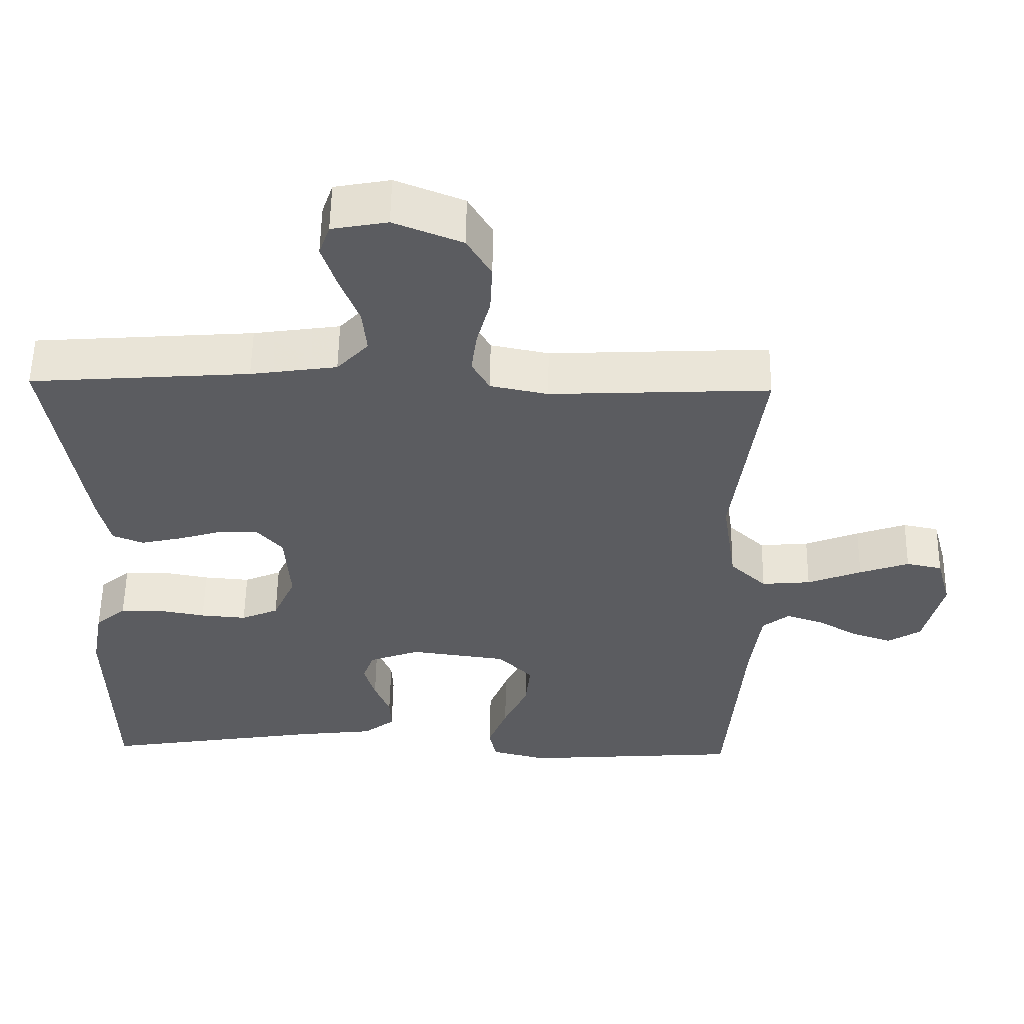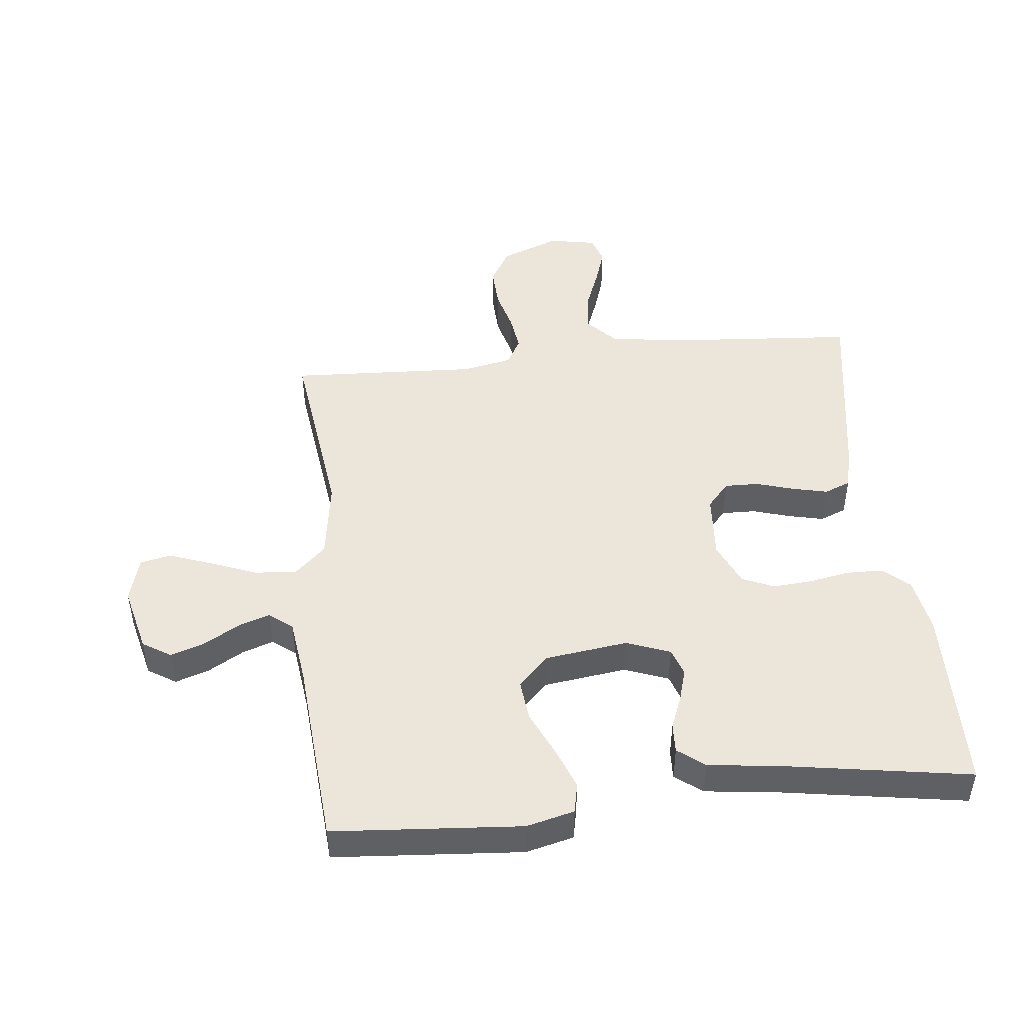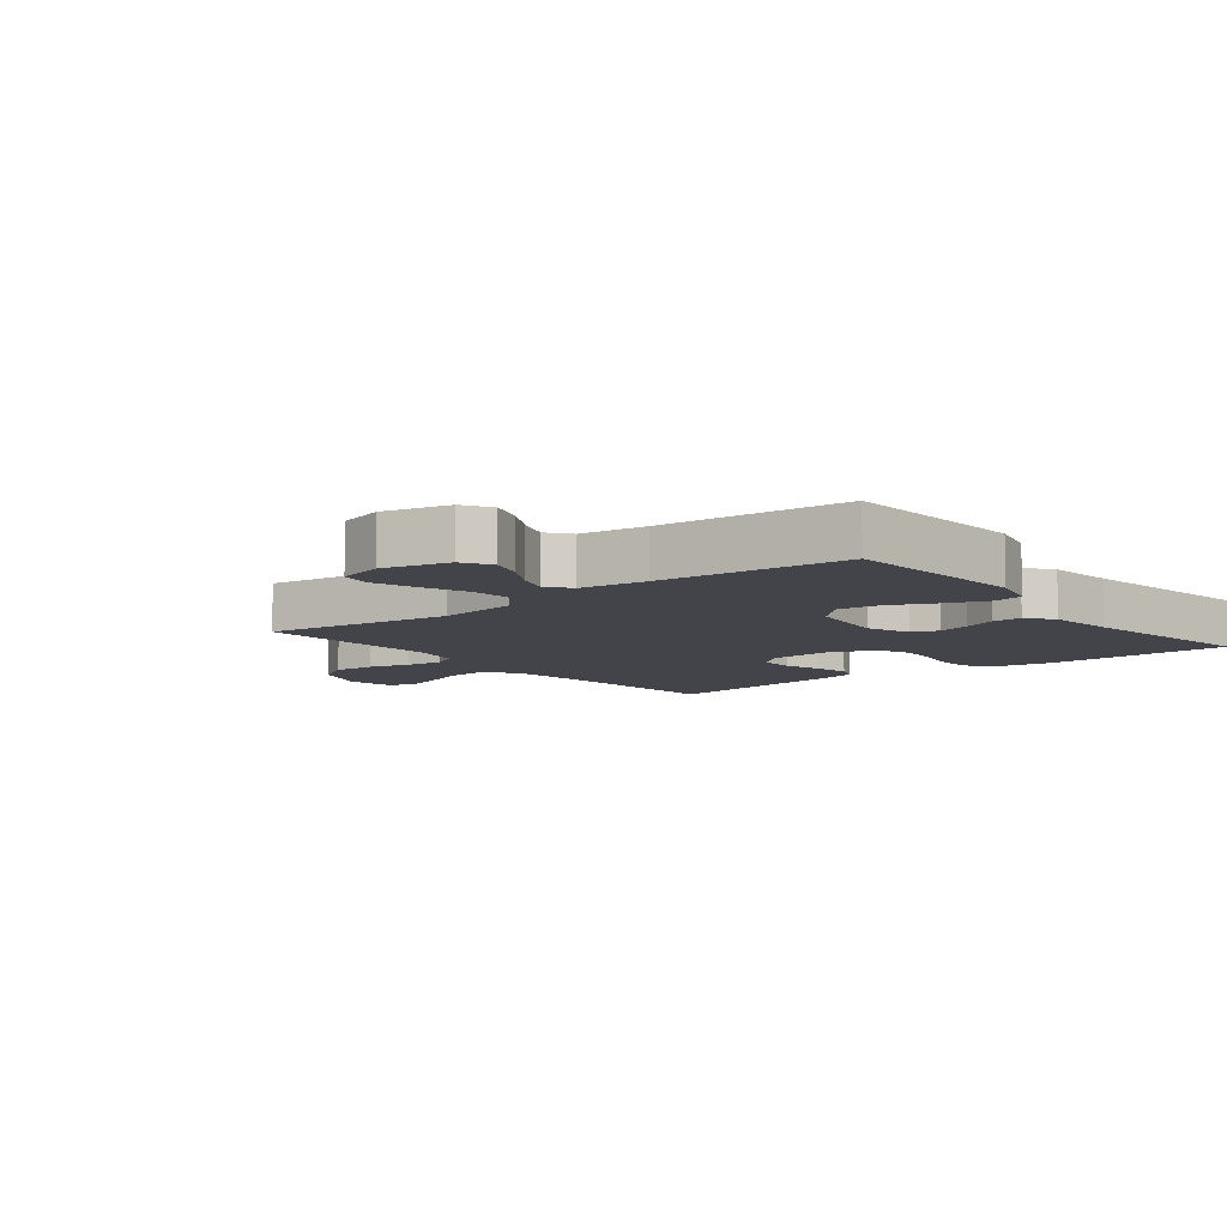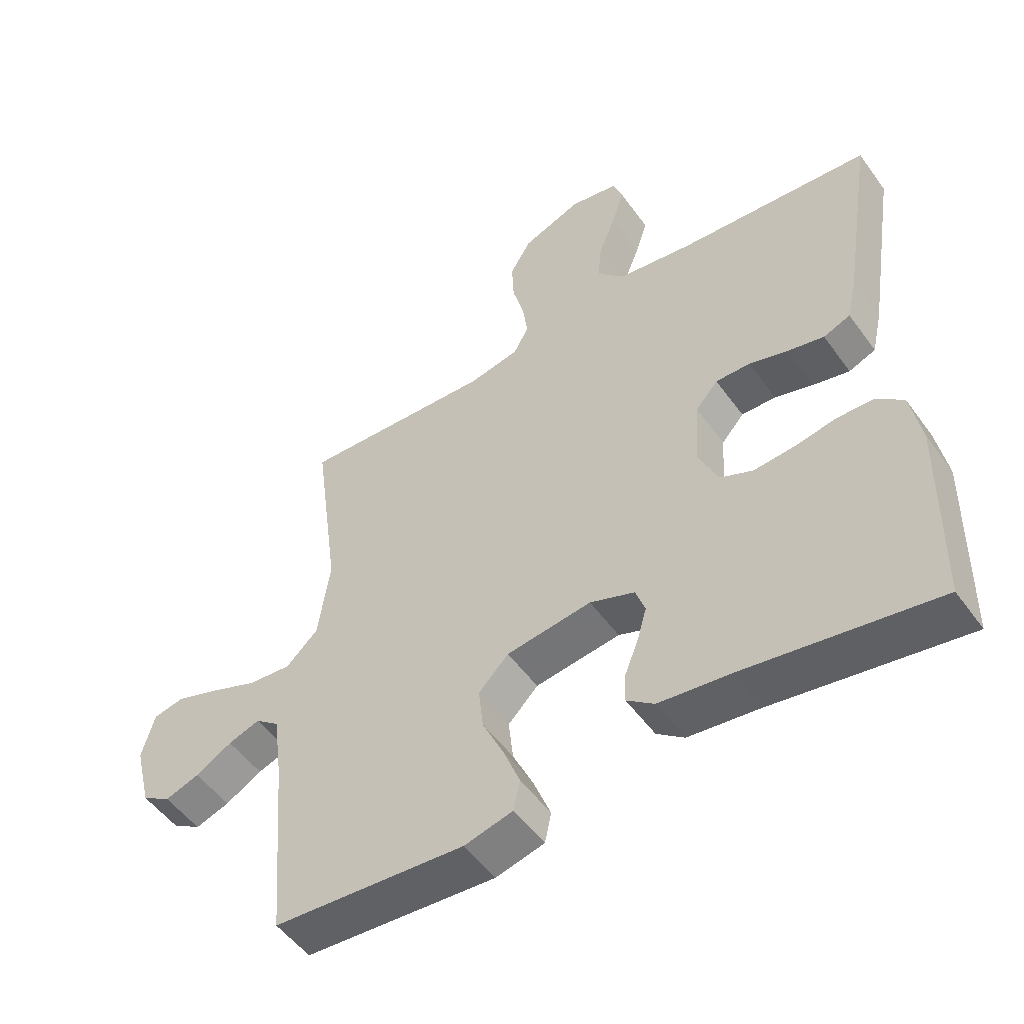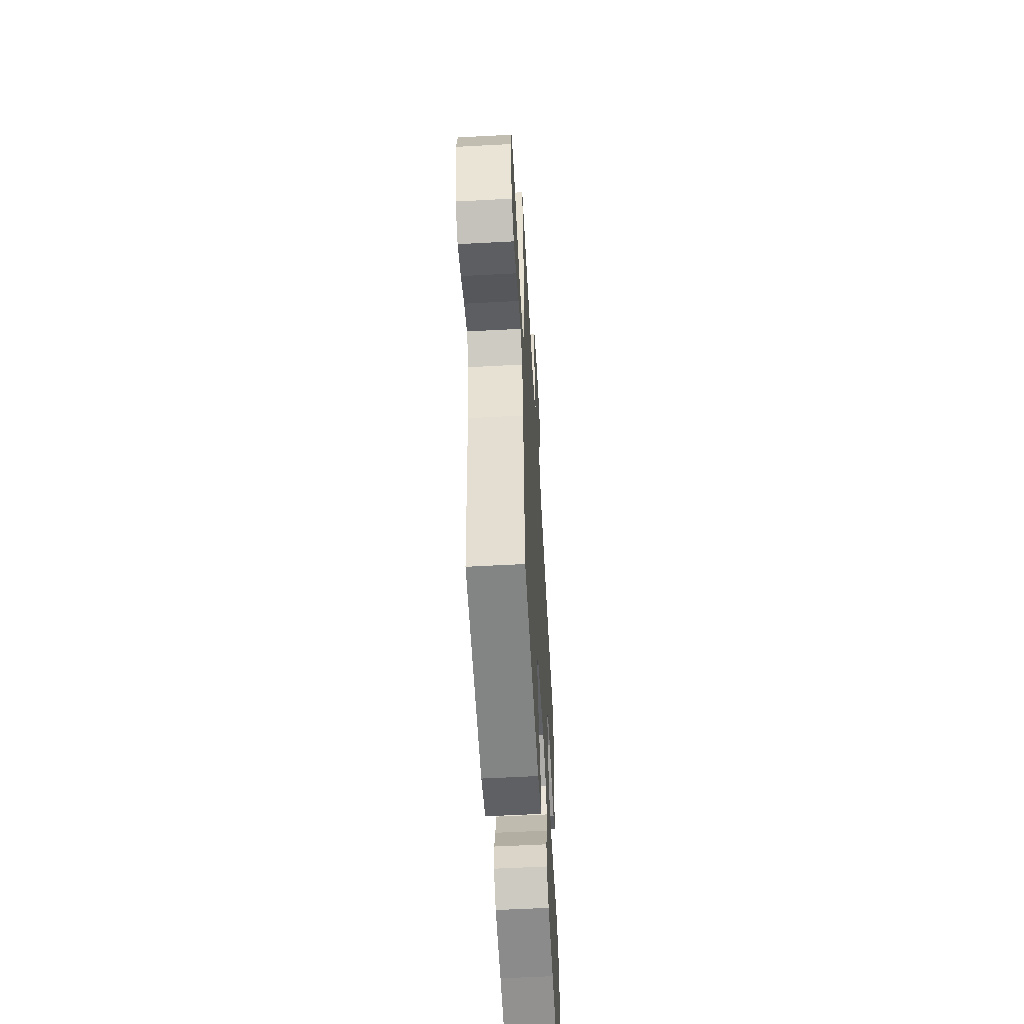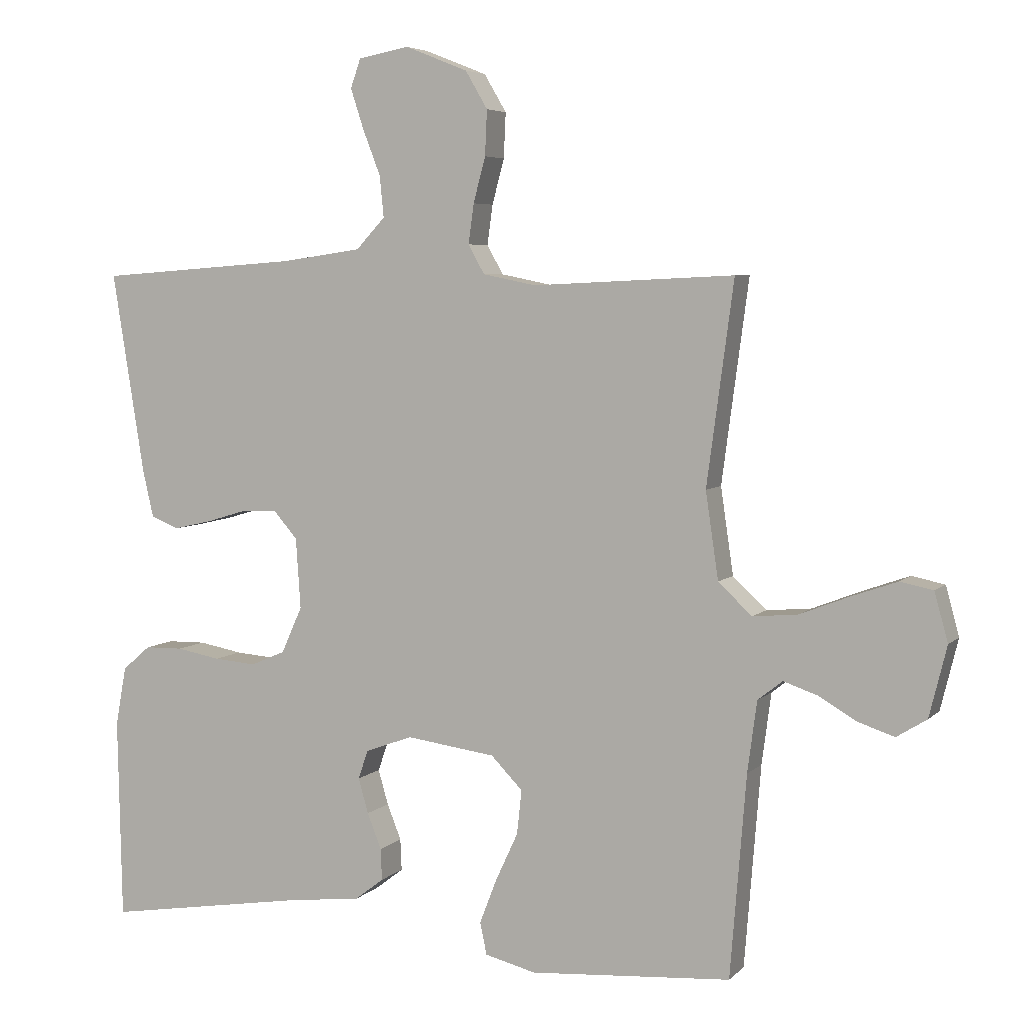
<metadata>
{"format":"obj","ext":"obj","renderer":"f3d","projection":"perspective","resolution":1024,"background":"white","views":[{"elev":55.3,"azim":0.9,"up":"+Z"},{"elev":47.3,"azim":174.0,"up":"+Y"},{"elev":-8.4,"azim":128.5,"up":"+Y"},{"elev":-51.7,"azim":-145.3,"up":"+Z"},{"elev":-57.1,"azim":93.2,"up":"+Z"},{"elev":5.3,"azim":22.5,"up":"+Z"}]}
</metadata>
<code>
v 0.5 0.07 -0.5
v 0.2 0.07 -0.522
v 0.124 0.07 -0.503
v 0.114 0.07 -0.455
v 0.14 0.07 -0.388
v 0.173 0.07 -0.317
v 0.18 0.07 -0.251
v 0.133 0.07 -0.203
v 0 0.07 -0.185
v -0.07 0.07 -0.211
v -0.085 0.07 -0.254
v -0.07 0.07 -0.306
v -0.049 0.07 -0.359
v -0.047 0.07 -0.406
v -0.09 0.07 -0.439
v -0.2 0.07 -0.452
v -0.5 0.07 -0.5
v -0.506 0.07 -0.2
v -0.49 0.07 -0.111
v -0.448 0.07 -0.075
v -0.391 0.07 -0.074
v -0.326 0.07 -0.086
v -0.263 0.07 -0.091
v -0.212 0.07 -0.069
v -0.181 0.07 0
v -0.188 0.07 0.105
v -0.223 0.07 0.145
v -0.277 0.07 0.144
v -0.337 0.07 0.126
v -0.394 0.07 0.113
v -0.436 0.07 0.13
v -0.452 0.07 0.2
v -0.5 0.07 0.5
v -0.2 0.07 0.522
v -0.082 0.07 0.539
v -0.039 0.07 0.585
v -0.045 0.07 0.646
v -0.071 0.07 0.713
v -0.091 0.07 0.774
v -0.076 0.07 0.817
v 0 0.07 0.831
v 0.093 0.07 0.794
v 0.126 0.07 0.738
v 0.123 0.07 0.671
v 0.105 0.07 0.604
v 0.097 0.07 0.545
v 0.121 0.07 0.502
v 0.2 0.07 0.486
v 0.5 0.07 0.5
v 0.46 0.07 0.2
v 0.479 0.07 0.071
v 0.529 0.07 0.024
v 0.596 0.07 0.03
v 0.67 0.07 0.059
v 0.738 0.07 0.083
v 0.787 0.07 0.073
v 0.807 0.07 0
v 0.781 0.07 -0.105
v 0.736 0.07 -0.133
v 0.682 0.07 -0.115
v 0.625 0.07 -0.082
v 0.575 0.07 -0.065
v 0.538 0.07 -0.094
v 0.524 0.07 -0.2
v 0.5 0 -0.5
v 0.2 0 -0.522
v 0.124 0 -0.503
v 0.114 0 -0.455
v 0.14 0 -0.388
v 0.173 0 -0.317
v 0.18 0 -0.251
v 0.133 0 -0.203
v 0 0 -0.185
v -0.07 0 -0.211
v -0.085 0 -0.254
v -0.07 0 -0.306
v -0.049 0 -0.359
v -0.047 0 -0.406
v -0.09 0 -0.439
v -0.2 0 -0.452
v -0.5 0 -0.5
v -0.506 0 -0.2
v -0.49 0 -0.111
v -0.448 0 -0.075
v -0.391 0 -0.074
v -0.326 0 -0.086
v -0.263 0 -0.091
v -0.212 0 -0.069
v -0.181 0 0
v -0.188 0 0.105
v -0.223 0 0.145
v -0.277 0 0.144
v -0.337 0 0.126
v -0.394 0 0.113
v -0.436 0 0.13
v -0.452 0 0.2
v -0.5 0 0.5
v -0.2 0 0.522
v -0.082 0 0.539
v -0.039 0 0.585
v -0.045 0 0.646
v -0.071 0 0.713
v -0.091 0 0.774
v -0.076 0 0.817
v 0 0 0.831
v 0.093 0 0.794
v 0.126 0 0.738
v 0.123 0 0.671
v 0.105 0 0.604
v 0.097 0 0.545
v 0.121 0 0.502
v 0.2 0 0.486
v 0.5 0 0.5
v 0.46 0 0.2
v 0.479 0 0.071
v 0.529 0 0.024
v 0.596 0 0.03
v 0.67 0 0.059
v 0.738 0 0.083
v 0.787 0 0.073
v 0.807 0 0
v 0.781 0 -0.105
v 0.736 0 -0.133
v 0.682 0 -0.115
v 0.625 0 -0.082
v 0.575 0 -0.065
v 0.538 0 -0.094
v 0.524 0 -0.2
f 59 60 61
f 58 59 61
f 57 58 61
f 56 57 61
f 55 56 61
f 54 55 61
f 53 54 61
f 52 53 61 62
f 51 52 62 63
f 48 49 50
f 47 48 50 51
f 43 44 45
f 42 43 45
f 41 42 45
f 40 41 45
f 39 40 45
f 38 39 45
f 37 38 45
f 36 37 45 46
f 35 36 46 47
f 32 33 34
f 31 32 34
f 30 31 34
f 29 30 34
f 28 29 34
f 34 35 47
f 28 34 47
f 27 28 47
f 20 21 22
f 19 20 22
f 18 19 22
f 17 18 22
f 16 17 22
f 16 22 23
f 15 16 23
f 14 15 23
f 13 14 23
f 12 13 23
f 11 12 23 24
f 4 5 6
f 3 4 6
f 2 3 6
f 1 2 6
f 64 1 6
f 64 6 7
f 51 63 64
f 47 51 64
f 27 47 64
f 26 27 64
f 25 26 64
f 10 11 24 25
f 9 10 25
f 8 9 25 64
f 7 8 64
f 125 124 123
f 125 123 122
f 125 122 121
f 125 121 120
f 125 120 119
f 125 119 118
f 125 118 117
f 126 125 117 116
f 127 126 116 115
f 114 113 112
f 115 114 112 111
f 109 108 107
f 109 107 106
f 109 106 105
f 109 105 104
f 109 104 103
f 109 103 102
f 109 102 101
f 110 109 101 100
f 111 110 100 99
f 98 97 96
f 98 96 95
f 98 95 94
f 98 94 93
f 98 93 92
f 111 99 98
f 111 98 92
f 111 92 91
f 86 85 84
f 86 84 83
f 86 83 82
f 86 82 81
f 86 81 80
f 87 86 80
f 87 80 79
f 87 79 78
f 87 78 77
f 87 77 76
f 88 87 76 75
f 70 69 68
f 70 68 67
f 70 67 66
f 70 66 65
f 70 65 128
f 71 70 128
f 128 127 115
f 128 115 111
f 128 111 91
f 128 91 90
f 128 90 89
f 89 88 75 74
f 89 74 73
f 128 89 73 72
f 128 72 71
f 1 65 66 2
f 2 66 67 3
f 3 67 68 4
f 4 68 69 5
f 5 69 70 6
f 6 70 71 7
f 7 71 72 8
f 8 72 73 9
f 9 73 74 10
f 10 74 75 11
f 11 75 76 12
f 12 76 77 13
f 13 77 78 14
f 14 78 79 15
f 15 79 80 16
f 16 80 81 17
f 17 81 82 18
f 18 82 83 19
f 19 83 84 20
f 20 84 85 21
f 21 85 86 22
f 22 86 87 23
f 23 87 88 24
f 24 88 89 25
f 25 89 90 26
f 26 90 91 27
f 27 91 92 28
f 28 92 93 29
f 29 93 94 30
f 30 94 95 31
f 31 95 96 32
f 32 96 97 33
f 33 97 98 34
f 34 98 99 35
f 35 99 100 36
f 36 100 101 37
f 37 101 102 38
f 38 102 103 39
f 39 103 104 40
f 40 104 105 41
f 41 105 106 42
f 42 106 107 43
f 43 107 108 44
f 44 108 109 45
f 45 109 110 46
f 46 110 111 47
f 47 111 112 48
f 48 112 113 49
f 49 113 114 50
f 50 114 115 51
f 51 115 116 52
f 52 116 117 53
f 53 117 118 54
f 54 118 119 55
f 55 119 120 56
f 56 120 121 57
f 57 121 122 58
f 58 122 123 59
f 59 123 124 60
f 60 124 125 61
f 61 125 126 62
f 62 126 127 63
f 63 127 128 64
f 64 128 65 1

</code>
